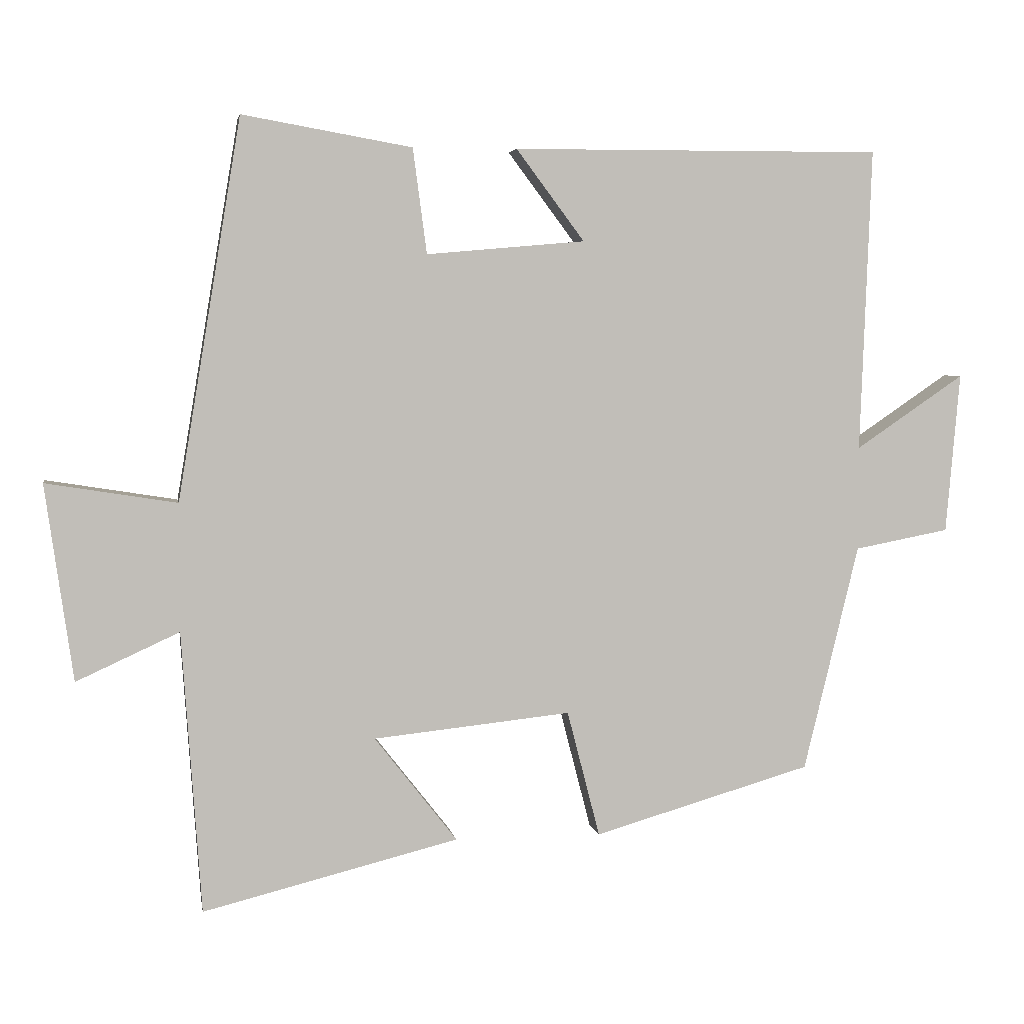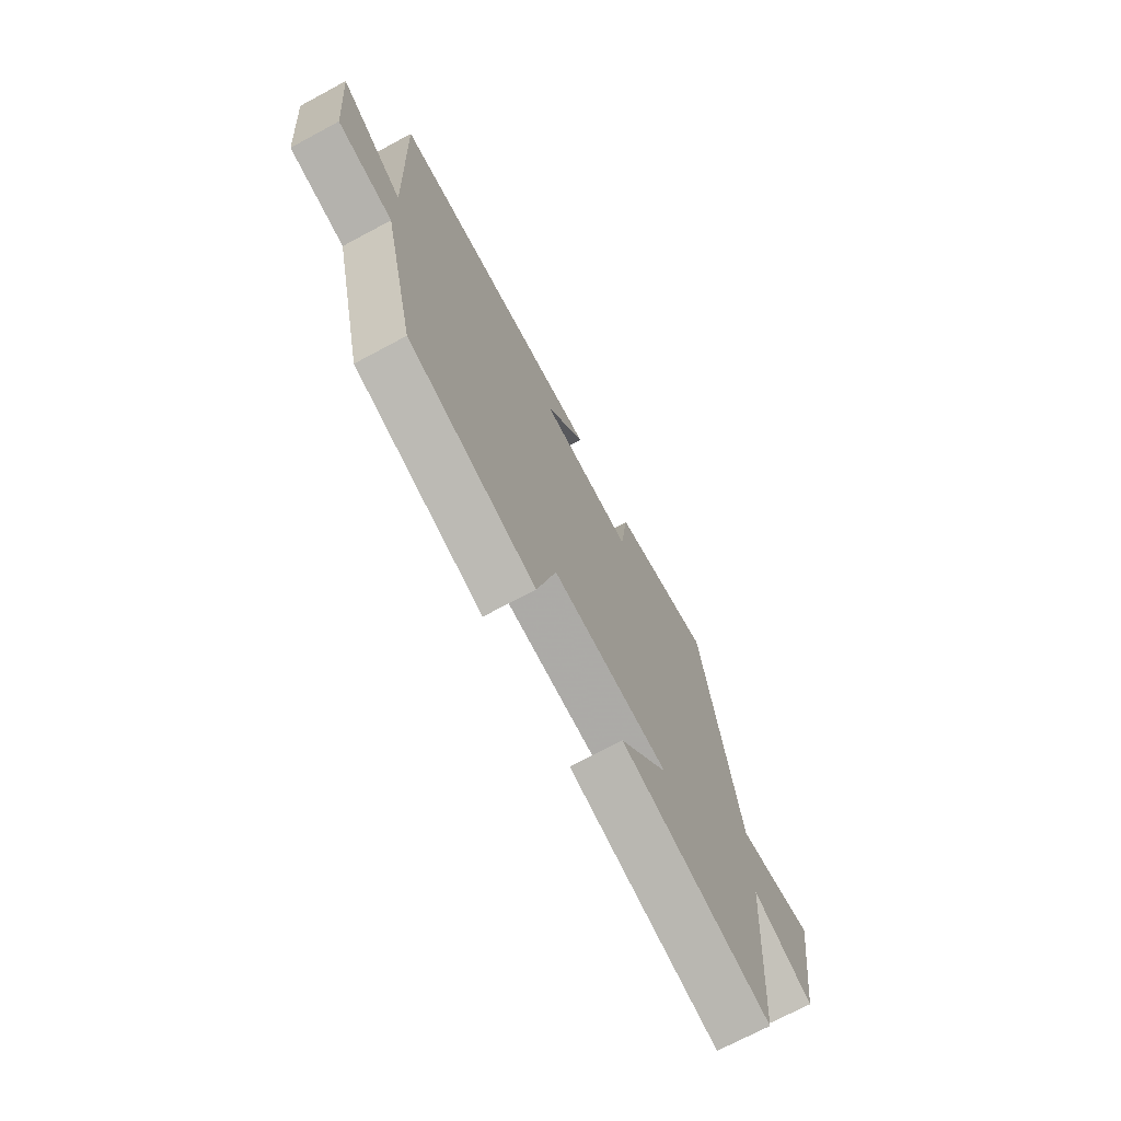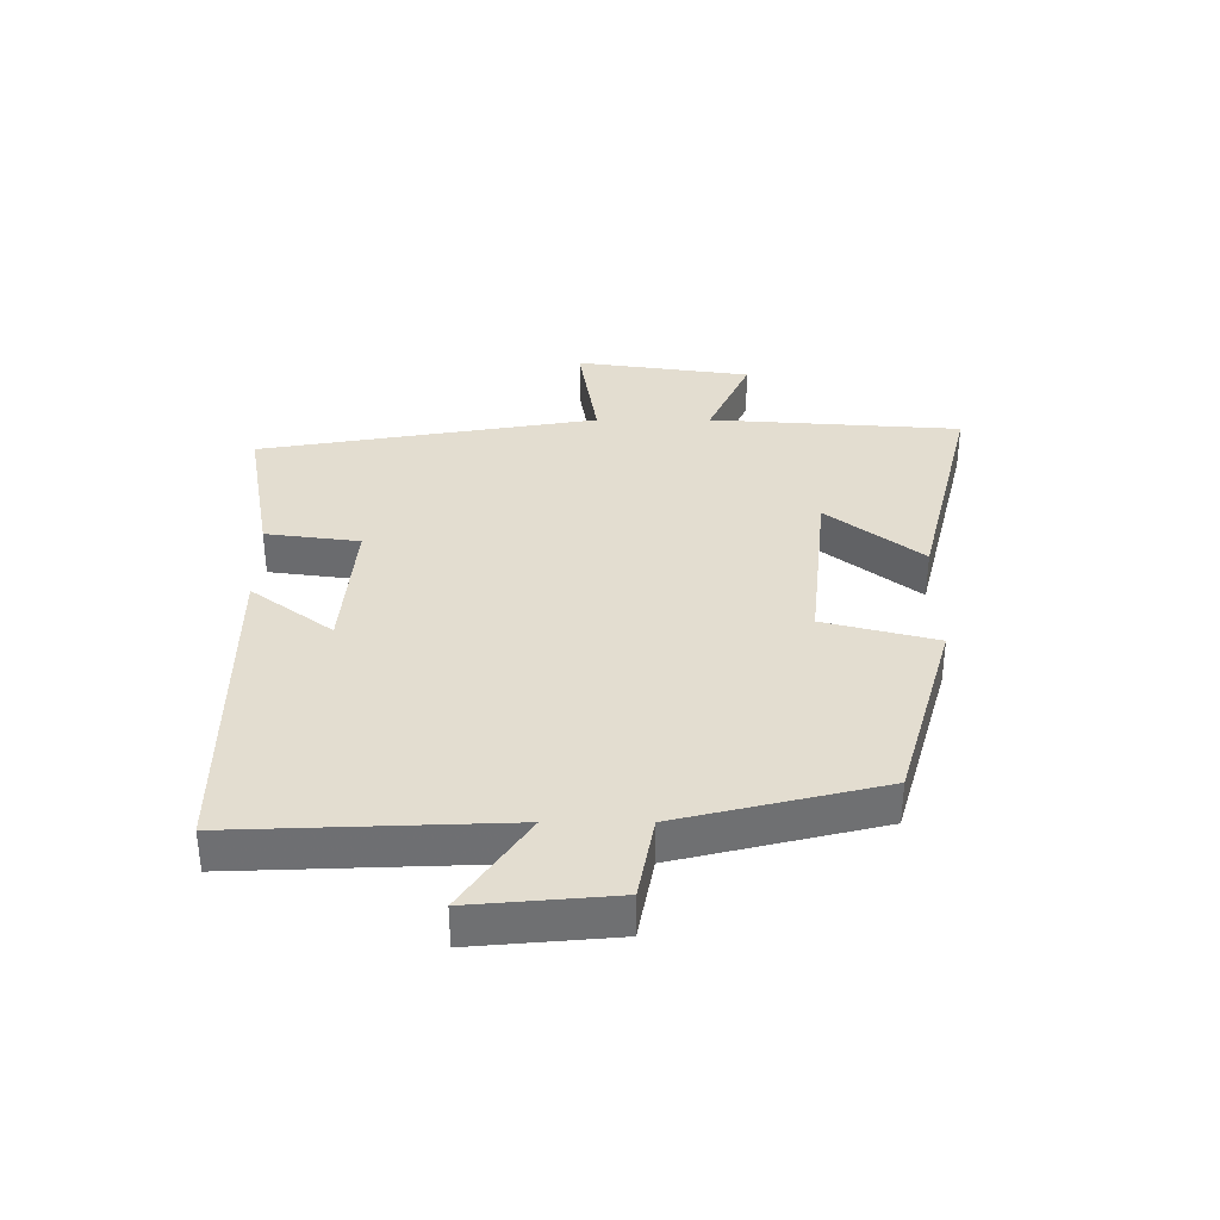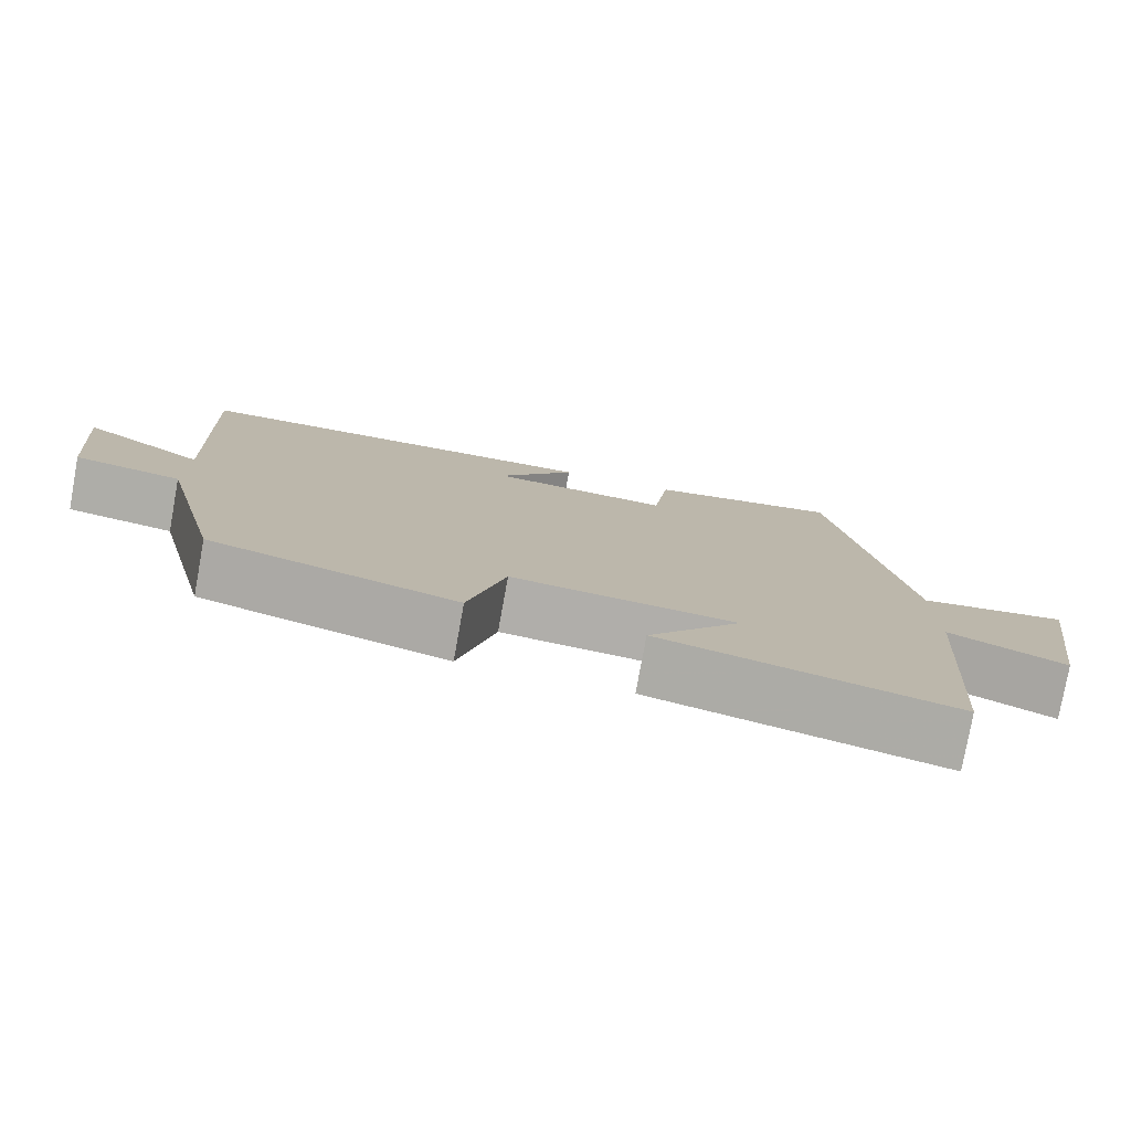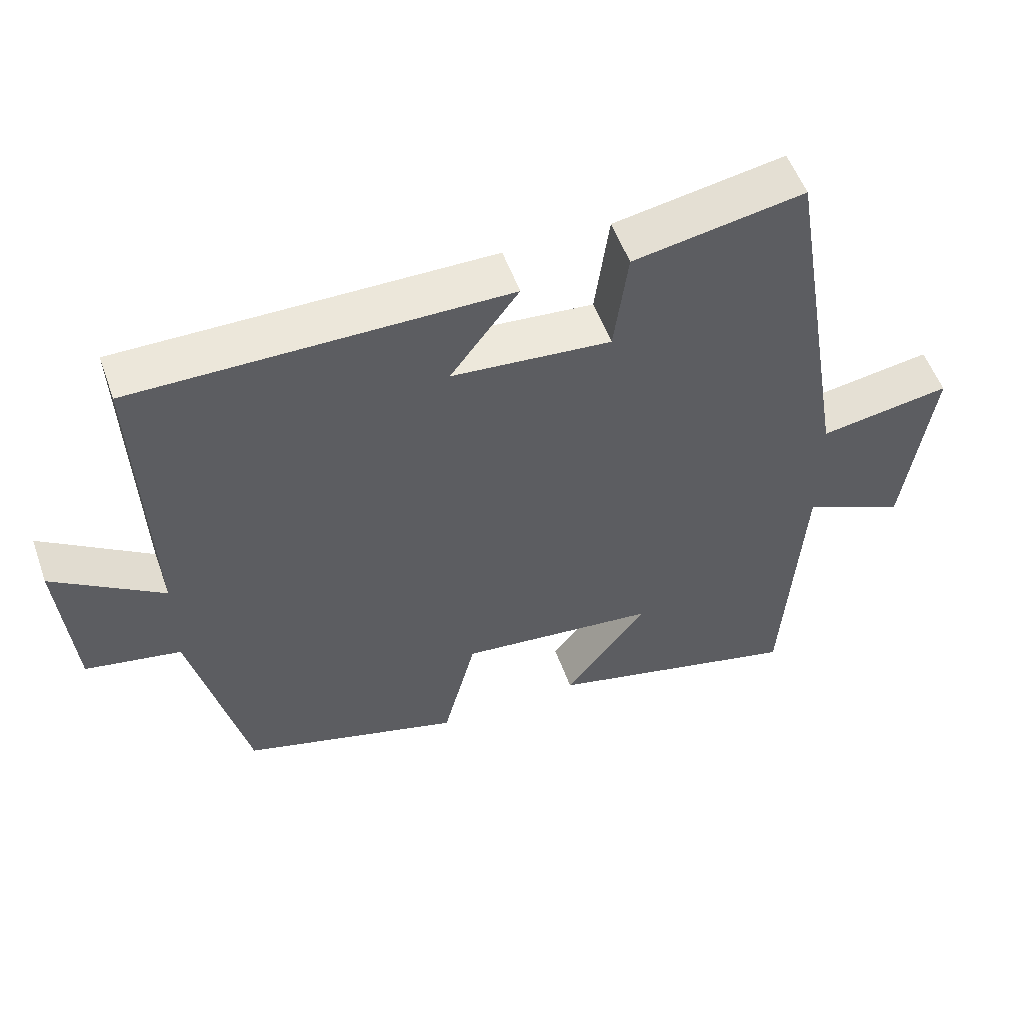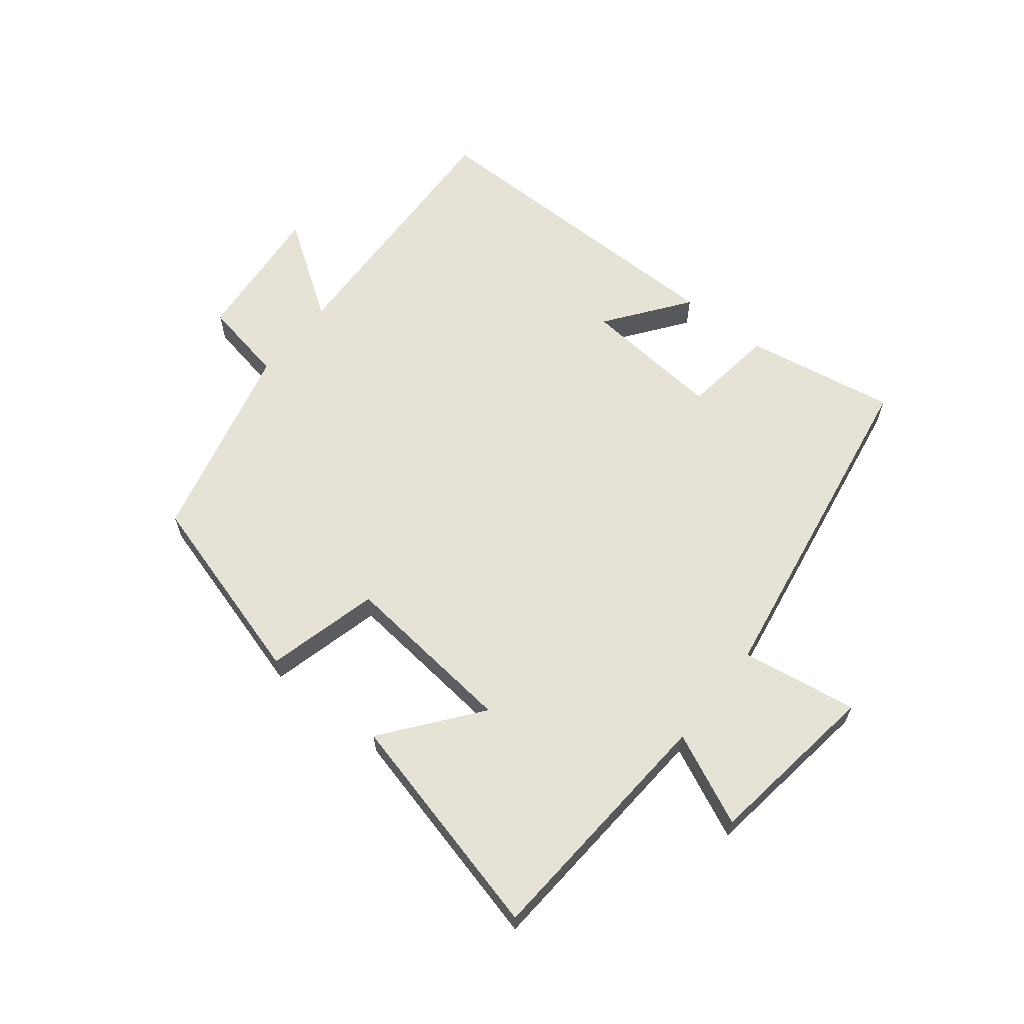
<metadata>
{"format":"obj","ext":"obj","renderer":"f3d","projection":"perspective","resolution":1024,"background":"white","views":[{"elev":4.3,"azim":-9.5,"up":"+Z"},{"elev":-71.3,"azim":118.2,"up":"+Z"},{"elev":35.5,"azim":90.0,"up":"+Y"},{"elev":-78.1,"azim":169.7,"up":"+Z"},{"elev":54.0,"azim":160.5,"up":"+Z"},{"elev":63.3,"azim":-141.6,"up":"+Y"}]}
</metadata>
<code>
v -0.409 0.07 0.543
v -0.165 0.07 0.5
v -0.145 0.07 0.349
v 0.083 0.07 0.369
v -0.015 0.07 0.5
v 0.516 0.07 0.502
v 0.5 0.07 0.067
v 0.656 0.07 0.173
v 0.636 0.07 -0.057
v 0.5 0.07 -0.083
v 0.421 0.07 -0.409
v 0.108 0.07 -0.5
v 0.061 0.07 -0.318
v -0.223 0.07 -0.348
v -0.104 0.07 -0.5
v -0.472 0.07 -0.592
v -0.5 0.07 -0.187
v -0.648 0.07 -0.255
v -0.688 0.07 0.027
v -0.5 0.07 -0.003
v -0.409 0 0.543
v -0.165 0 0.5
v -0.145 0 0.349
v 0.083 0 0.369
v -0.015 0 0.5
v 0.516 0 0.502
v 0.5 0 0.067
v 0.656 0 0.173
v 0.636 0 -0.057
v 0.5 0 -0.083
v 0.421 0 -0.409
v 0.108 0 -0.5
v 0.061 0 -0.318
v -0.223 0 -0.348
v -0.104 0 -0.5
v -0.472 0 -0.592
v -0.5 0 -0.187
v -0.648 0 -0.255
v -0.688 0 0.027
v -0.5 0 -0.003
f 17 18 19 20
f 14 15 16 17
f 13 14 17 20
f 10 11 12 13
f 10 13 20
f 7 8 9 10
f 7 10 20
f 4 5 6 7
f 3 4 7 20
f 1 2 3 20
f 40 39 38 37
f 37 36 35 34
f 40 37 34 33
f 33 32 31 30
f 40 33 30
f 30 29 28 27
f 40 30 27
f 27 26 25 24
f 40 27 24 23
f 40 23 22 21
f 1 21 22 2
f 2 22 23 3
f 3 23 24 4
f 4 24 25 5
f 5 25 26 6
f 6 26 27 7
f 7 27 28 8
f 8 28 29 9
f 9 29 30 10
f 10 30 31 11
f 11 31 32 12
f 12 32 33 13
f 13 33 34 14
f 14 34 35 15
f 15 35 36 16
f 16 36 37 17
f 17 37 38 18
f 18 38 39 19
f 19 39 40 20
f 20 40 21 1

</code>
